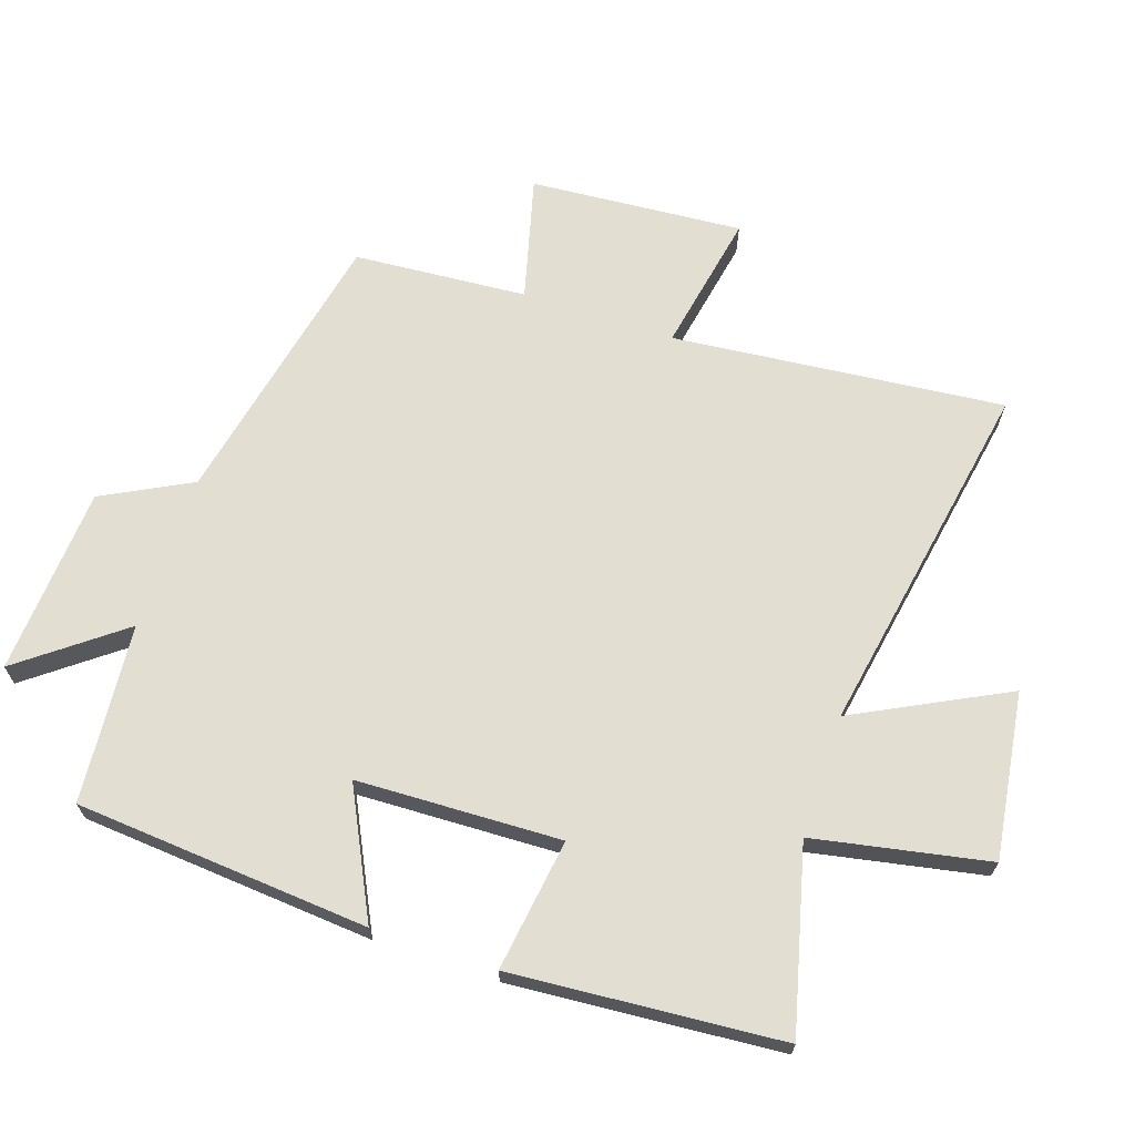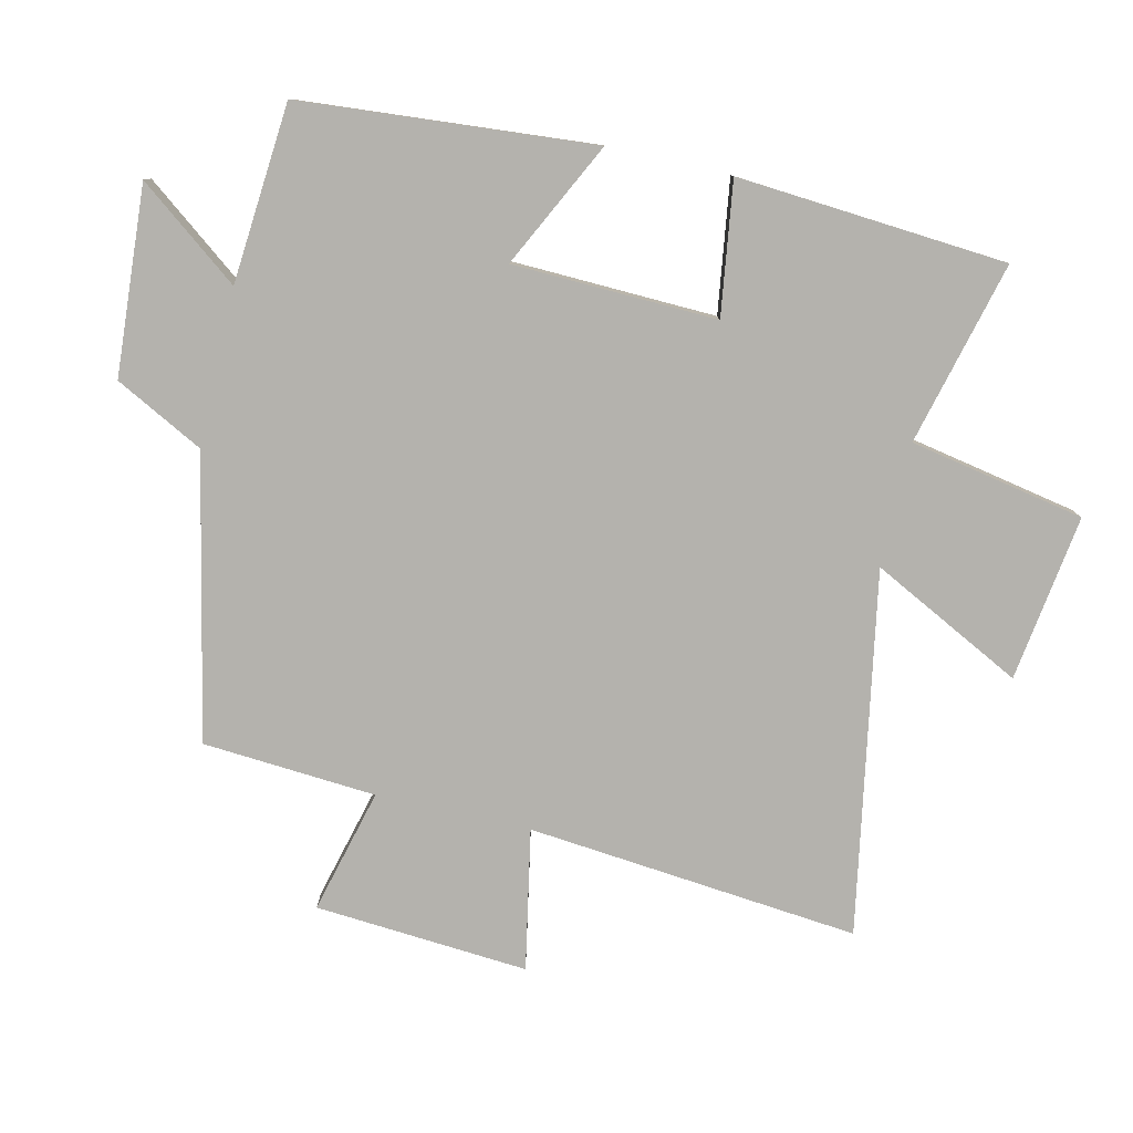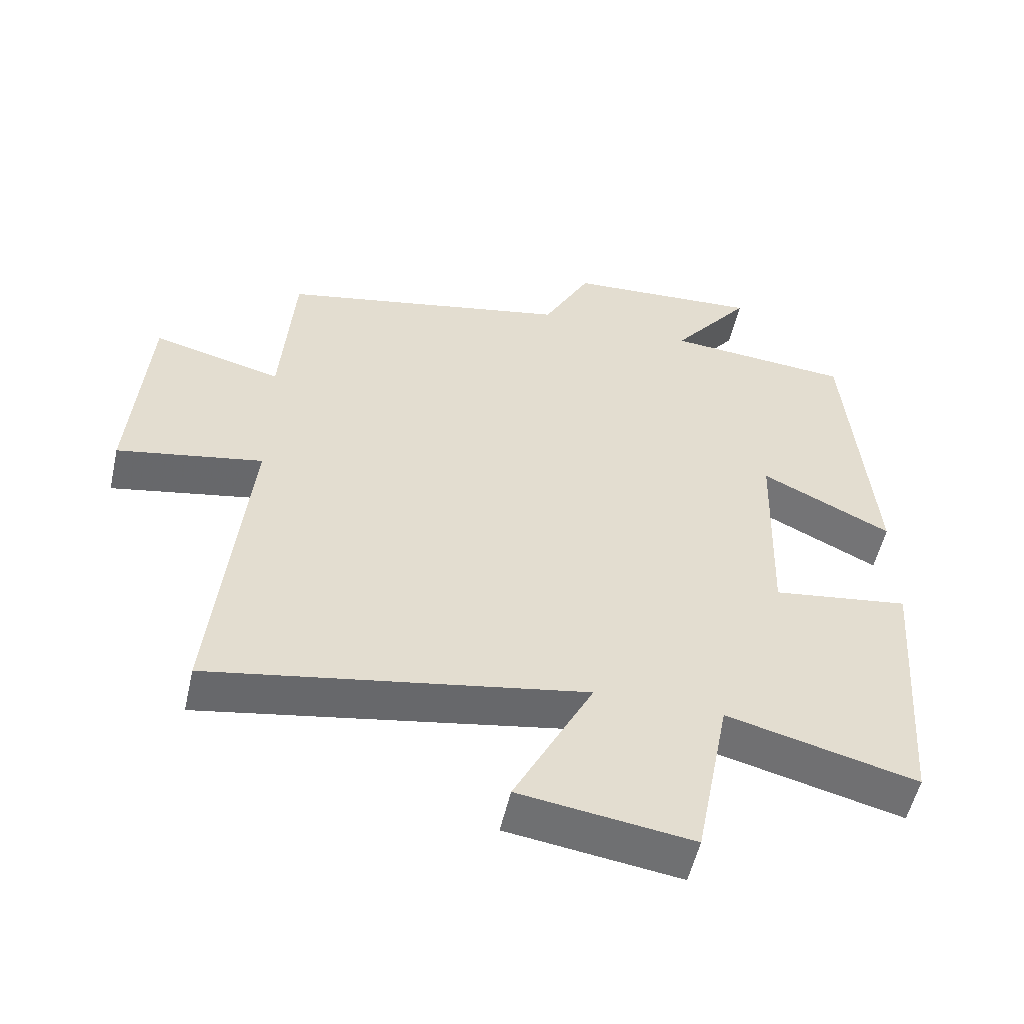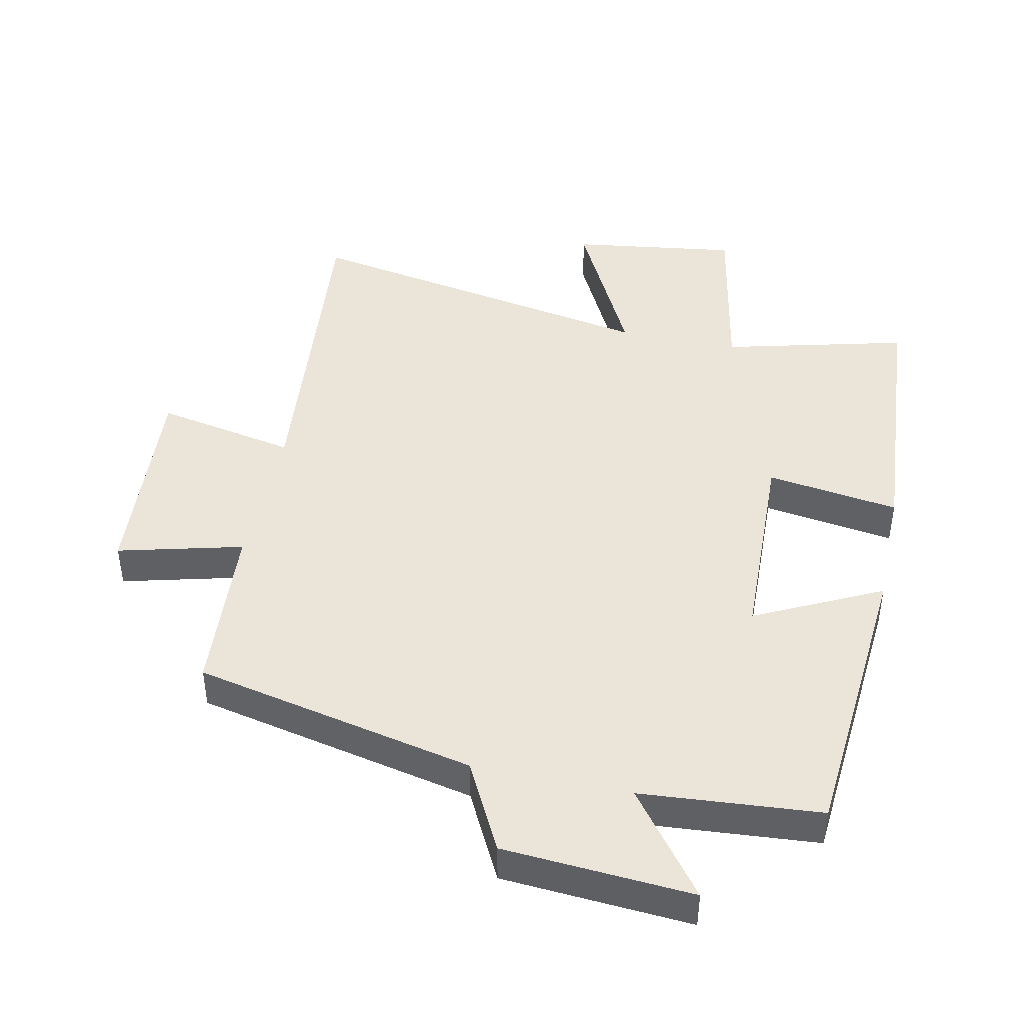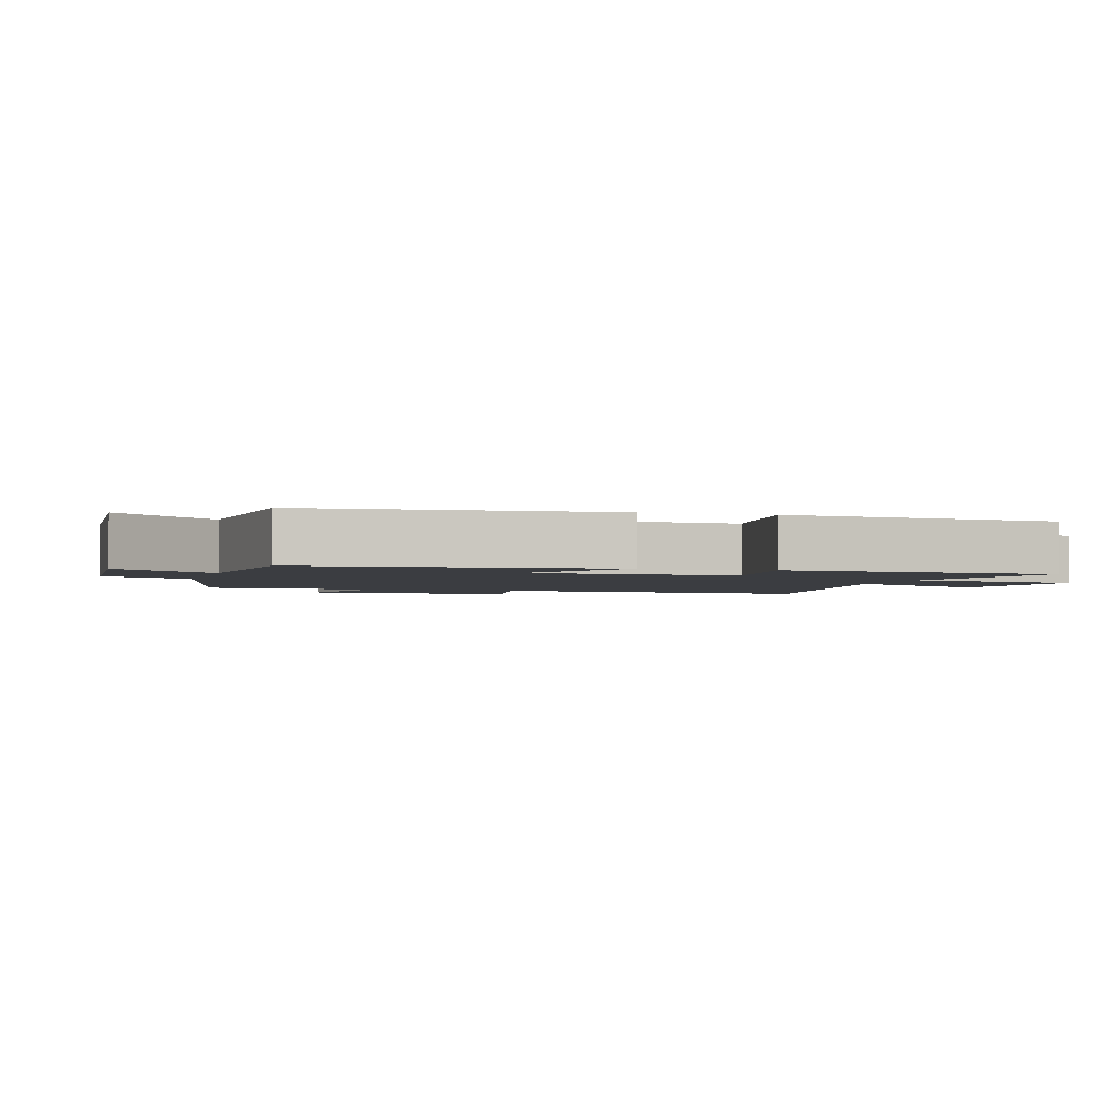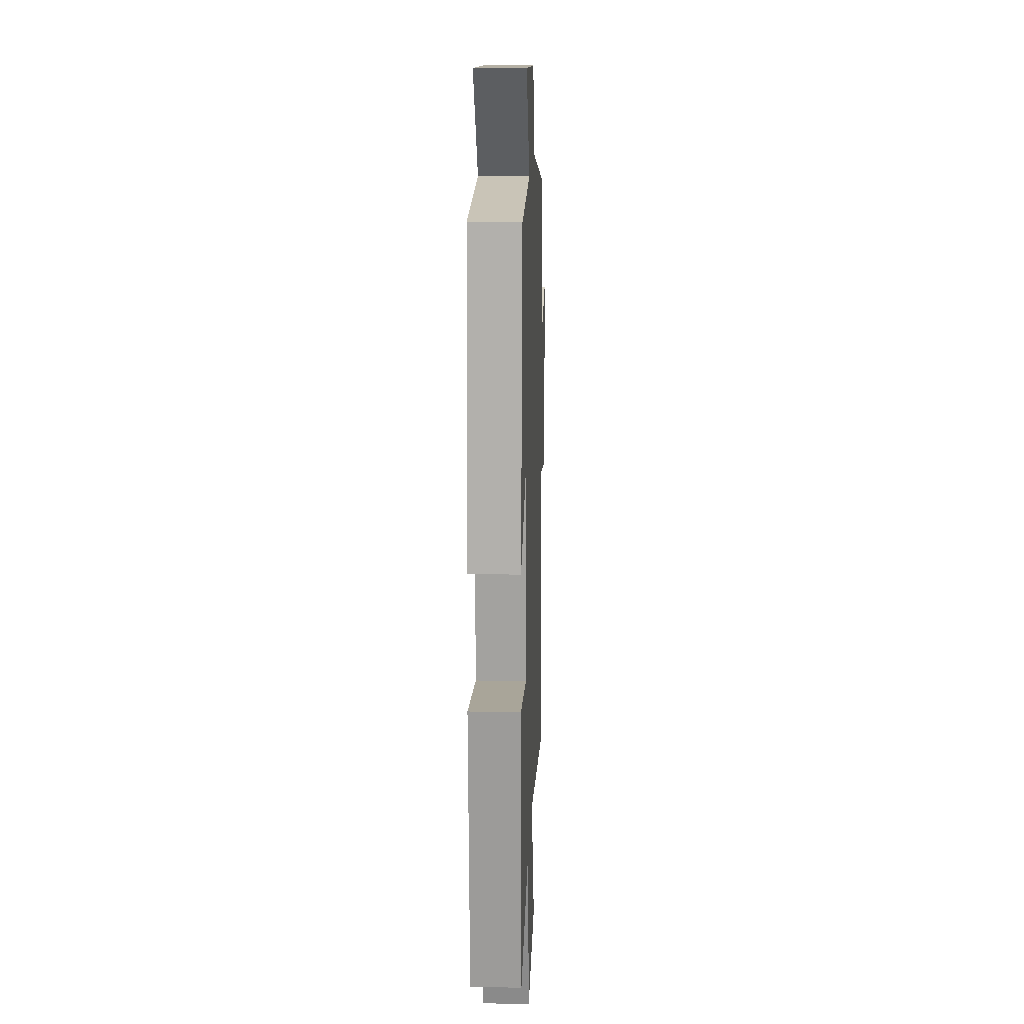
<metadata>
{"format":"obj","ext":"obj","renderer":"f3d","projection":"perspective","resolution":1024,"background":"white","views":[{"elev":67.4,"azim":108.4,"up":"+Y"},{"elev":-79.6,"azim":77.0,"up":"+Y"},{"elev":-54.3,"azim":-12.7,"up":"+Z"},{"elev":44.6,"azim":12.0,"up":"+Y"},{"elev":-2.3,"azim":73.1,"up":"+Y"},{"elev":15.5,"azim":92.2,"up":"+Z"}]}
</metadata>
<code>
v 0.463 0.07 0.478
v 0.5 0.07 0.029
v 0.308 0.07 0.124
v 0.298 0.07 -0.188
v 0.5 0.07 -0.159
v 0.469 0.07 -0.571
v 0.189 0.07 -0.5
v 0.138 0.07 -0.767
v -0.116 0.07 -0.731
v 0.001 0.07 -0.5
v -0.549 0.07 -0.599
v -0.5 0.07 -0.092
v -0.714 0.07 -0.133
v -0.69 0.07 0.193
v -0.5 0.07 0.144
v -0.481 0.07 0.409
v -0.051 0.07 0.5
v 0.019 0.07 0.635
v 0.307 0.07 0.655
v 0.189 0.07 0.5
v 0.463 0 0.478
v 0.5 0 0.029
v 0.308 0 0.124
v 0.298 0 -0.188
v 0.5 0 -0.159
v 0.469 0 -0.571
v 0.189 0 -0.5
v 0.138 0 -0.767
v -0.116 0 -0.731
v 0.001 0 -0.5
v -0.549 0 -0.599
v -0.5 0 -0.092
v -0.714 0 -0.133
v -0.69 0 0.193
v -0.5 0 0.144
v -0.481 0 0.409
v -0.051 0 0.5
v 0.019 0 0.635
v 0.307 0 0.655
v 0.189 0 0.5
f 17 18 19 20
f 17 20 1
f 16 17 1
f 15 16 1
f 12 13 14 15
f 12 15 1
f 10 11 12 1
f 7 8 9 10
f 4 5 6 7
f 3 4 7 10
f 1 2 3
f 1 3 10
f 40 39 38 37
f 21 40 37
f 21 37 36
f 21 36 35
f 35 34 33 32
f 21 35 32
f 21 32 31 30
f 30 29 28 27
f 27 26 25 24
f 30 27 24 23
f 23 22 21
f 30 23 21
f 1 21 22 2
f 2 22 23 3
f 3 23 24 4
f 4 24 25 5
f 5 25 26 6
f 6 26 27 7
f 7 27 28 8
f 8 28 29 9
f 9 29 30 10
f 10 30 31 11
f 11 31 32 12
f 12 32 33 13
f 13 33 34 14
f 14 34 35 15
f 15 35 36 16
f 16 36 37 17
f 17 37 38 18
f 18 38 39 19
f 19 39 40 20
f 20 40 21 1

</code>
